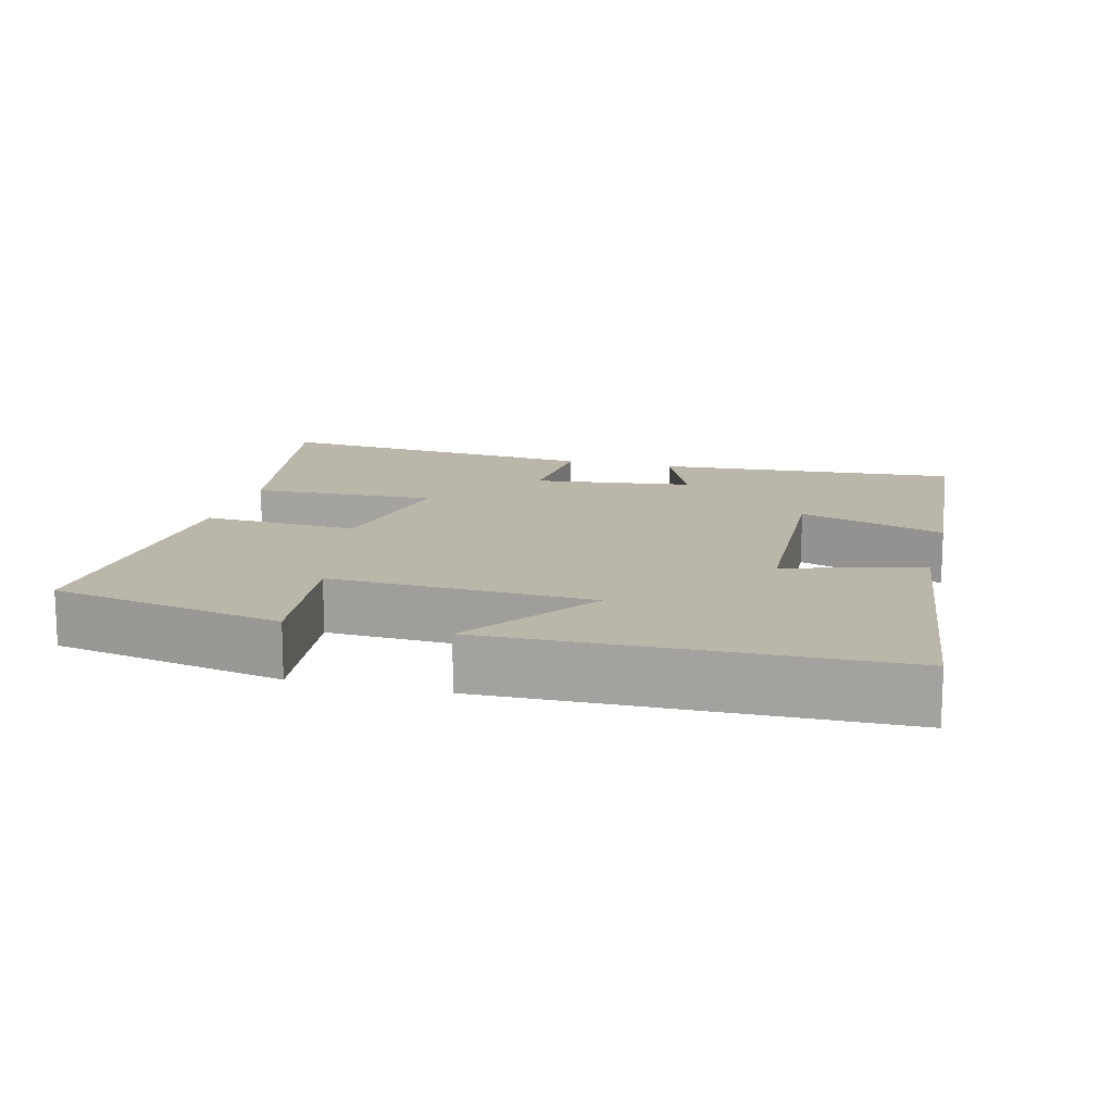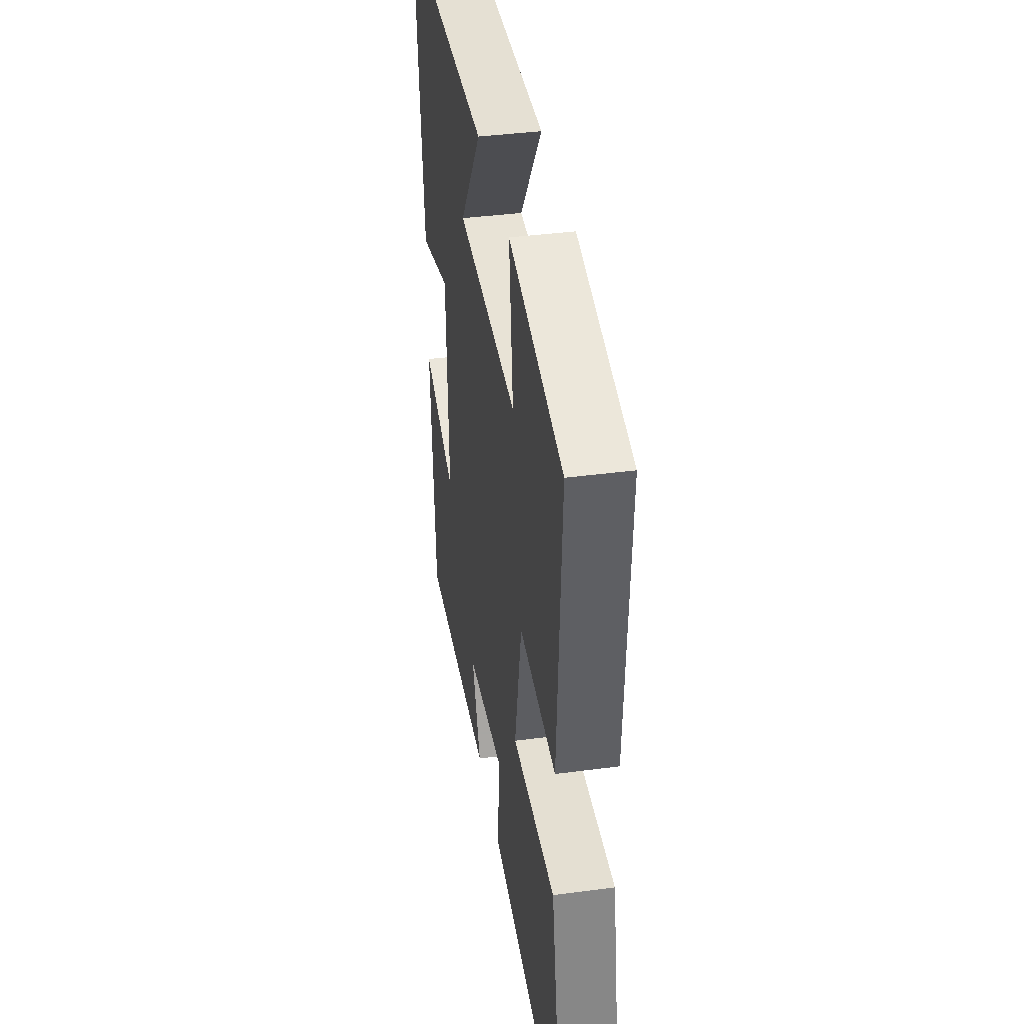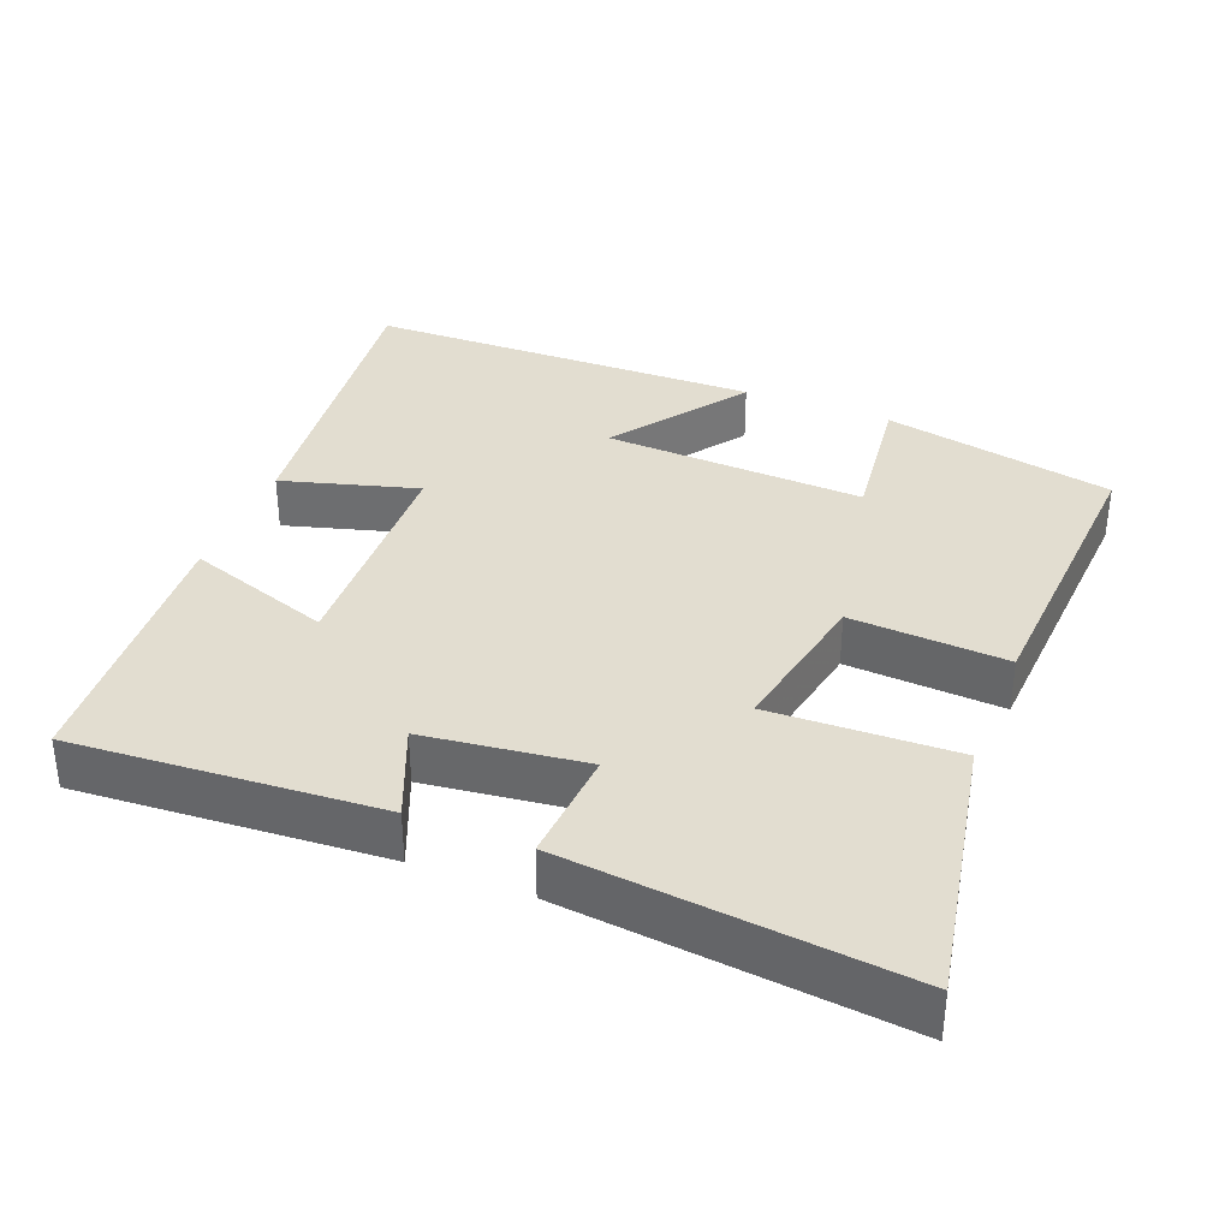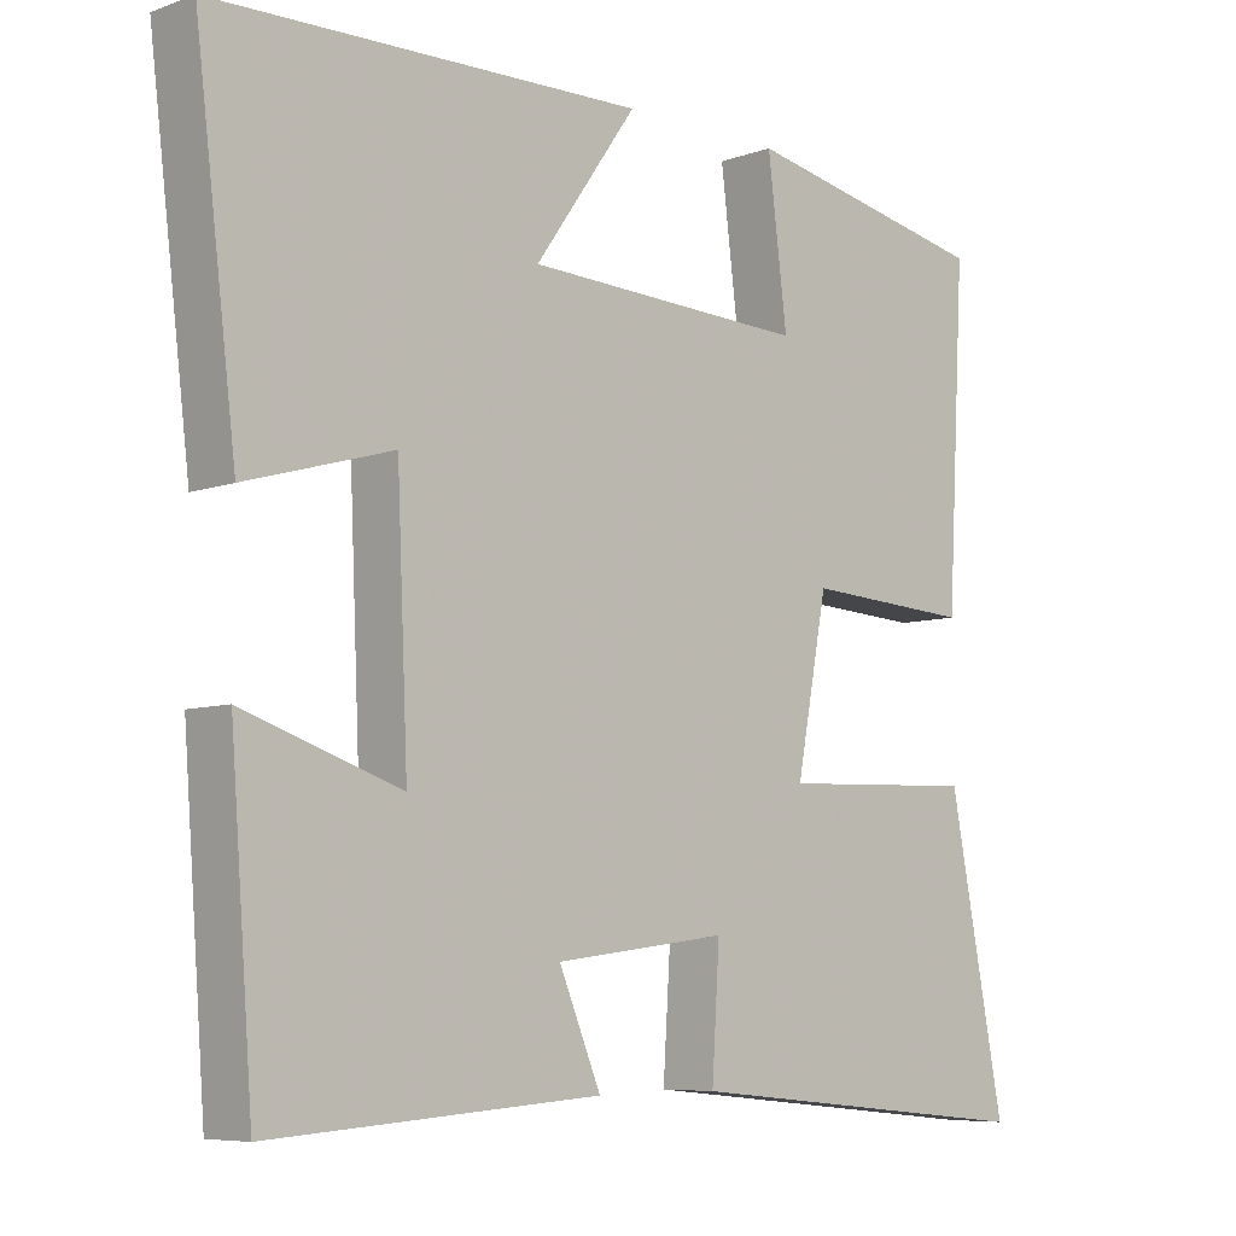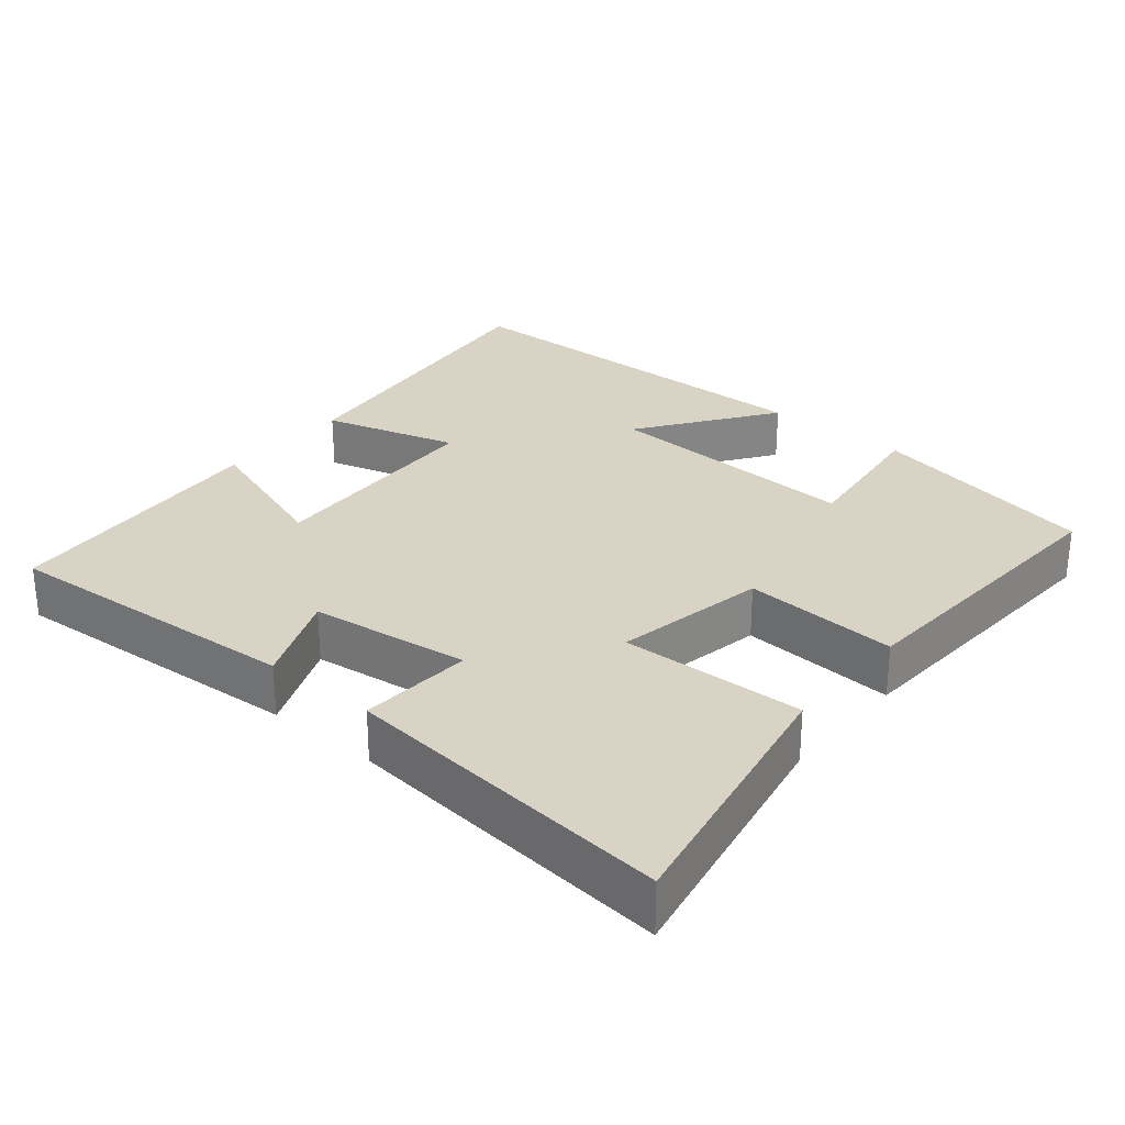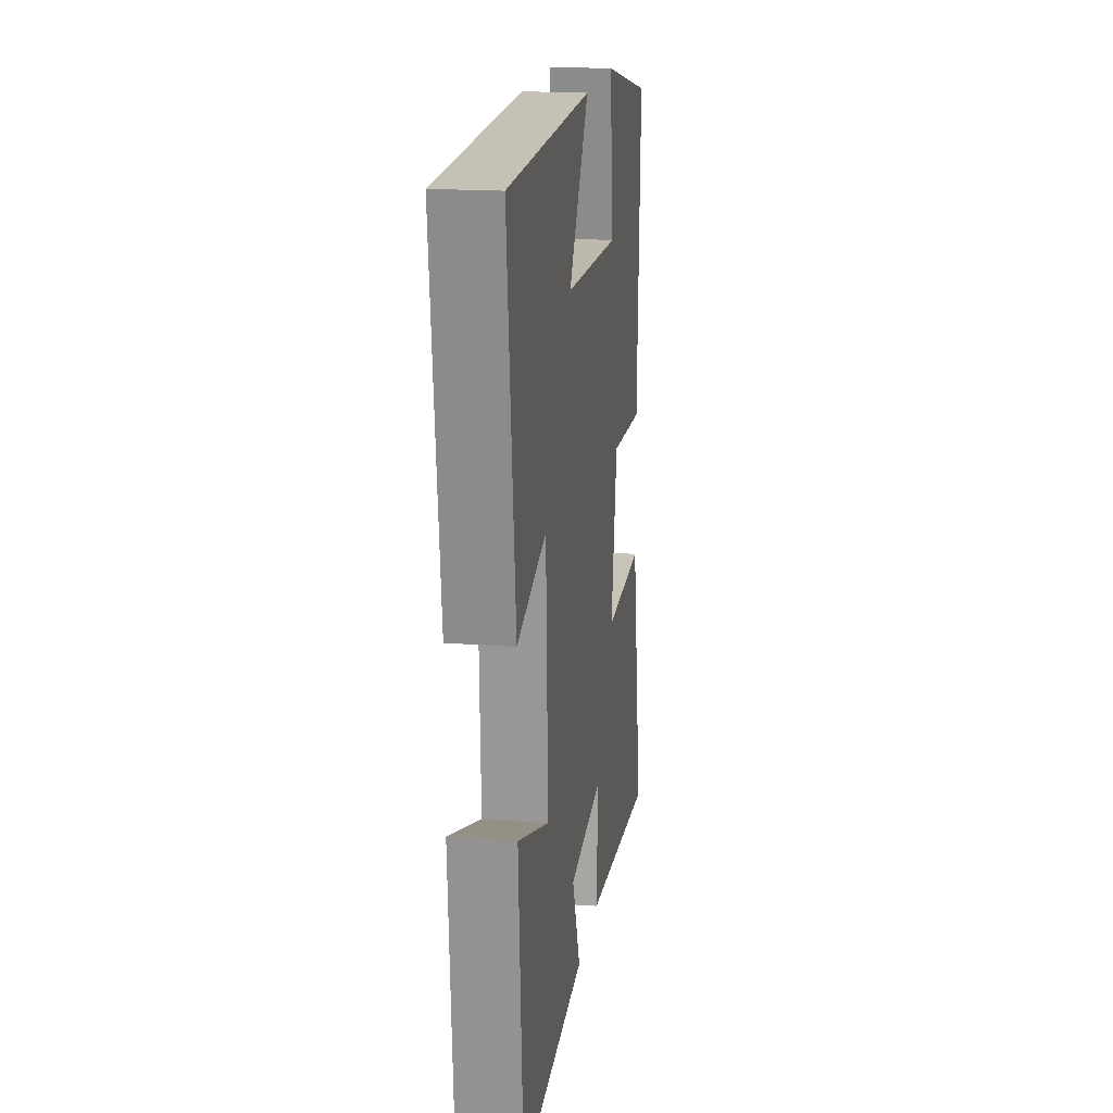
<metadata>
{"format":"obj","ext":"obj","renderer":"f3d","projection":"perspective","resolution":1024,"background":"white","views":[{"elev":13.8,"azim":14.5,"up":"+Y"},{"elev":39.1,"azim":-99.4,"up":"+Z"},{"elev":35.1,"azim":-158.2,"up":"+Y"},{"elev":-7.1,"azim":135.8,"up":"+Z"},{"elev":28.3,"azim":-140.2,"up":"+Y"},{"elev":17.7,"azim":98.1,"up":"+Z"}]}
</metadata>
<code>
v 0.553 0.07 0.489
v 0.5 0.07 0.051
v 0.312 0.07 0.105
v 0.298 0.07 -0.215
v 0.5 0.07 -0.147
v 0.471 0.07 -0.529
v 0.049 0.07 -0.5
v 0.103 0.07 -0.371
v -0.119 0.07 -0.343
v -0.109 0.07 -0.5
v -0.572 0.07 -0.546
v -0.5 0.07 -0.173
v -0.244 0.07 -0.182
v -0.284 0.07 0.03
v -0.5 0.07 0.017
v -0.523 0.07 0.435
v -0.202 0.07 0.5
v -0.227 0.07 0.298
v 0.135 0.07 0.314
v 0.004 0.07 0.5
v 0.553 0 0.489
v 0.5 0 0.051
v 0.312 0 0.105
v 0.298 0 -0.215
v 0.5 0 -0.147
v 0.471 0 -0.529
v 0.049 0 -0.5
v 0.103 0 -0.371
v -0.119 0 -0.343
v -0.109 0 -0.5
v -0.572 0 -0.546
v -0.5 0 -0.173
v -0.244 0 -0.182
v -0.284 0 0.03
v -0.5 0 0.017
v -0.523 0 0.435
v -0.202 0 0.5
v -0.227 0 0.298
v 0.135 0 0.314
v 0.004 0 0.5
f 19 20 1 2
f 18 19 2 3
f 15 16 17 18
f 14 15 18 3
f 13 14 3 4
f 12 13 4
f 9 10 11 12
f 8 9 12 4
f 6 7 8
f 4 5 6 8
f 22 21 40 39
f 23 22 39 38
f 38 37 36 35
f 23 38 35 34
f 24 23 34 33
f 24 33 32
f 32 31 30 29
f 24 32 29 28
f 28 27 26
f 28 26 25 24
f 1 21 22 2
f 2 22 23 3
f 3 23 24 4
f 4 24 25 5
f 5 25 26 6
f 6 26 27 7
f 7 27 28 8
f 8 28 29 9
f 9 29 30 10
f 10 30 31 11
f 11 31 32 12
f 12 32 33 13
f 13 33 34 14
f 14 34 35 15
f 15 35 36 16
f 16 36 37 17
f 17 37 38 18
f 18 38 39 19
f 19 39 40 20
f 20 40 21 1

</code>
